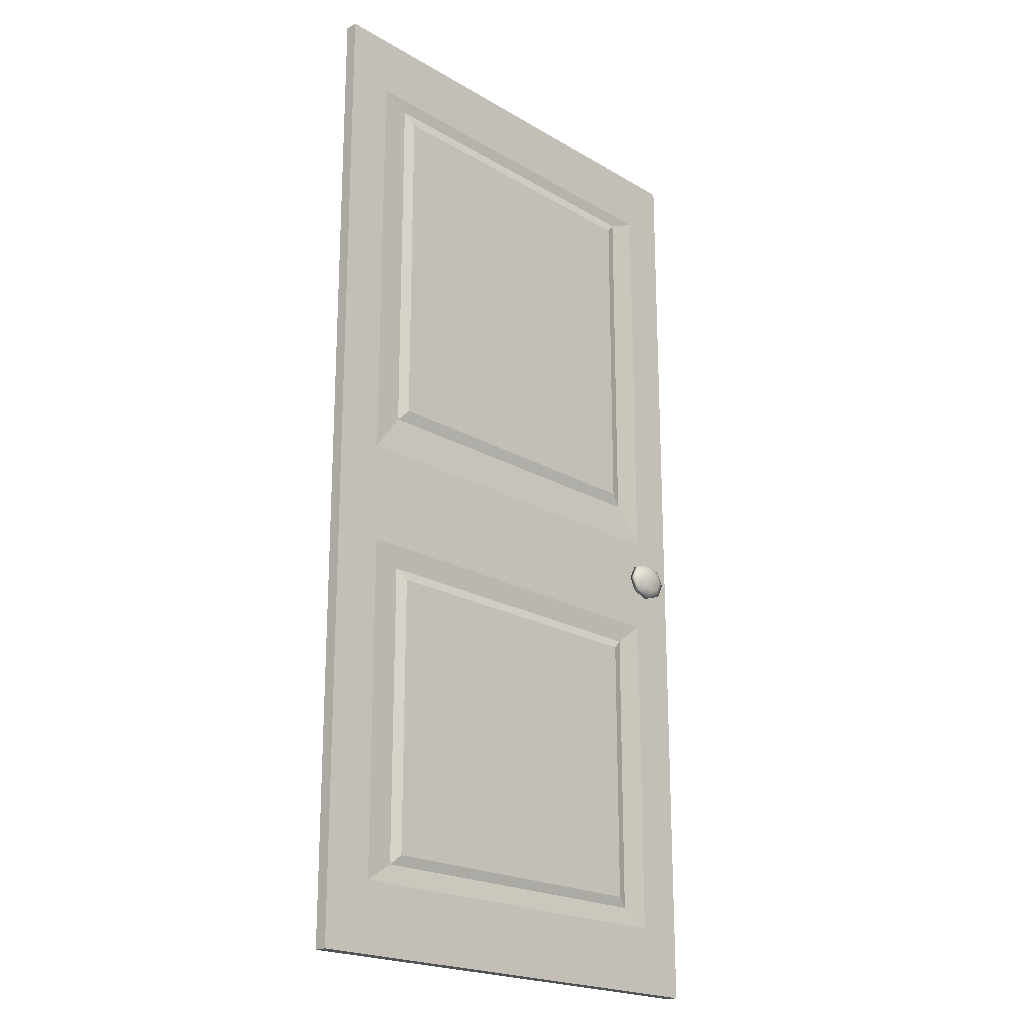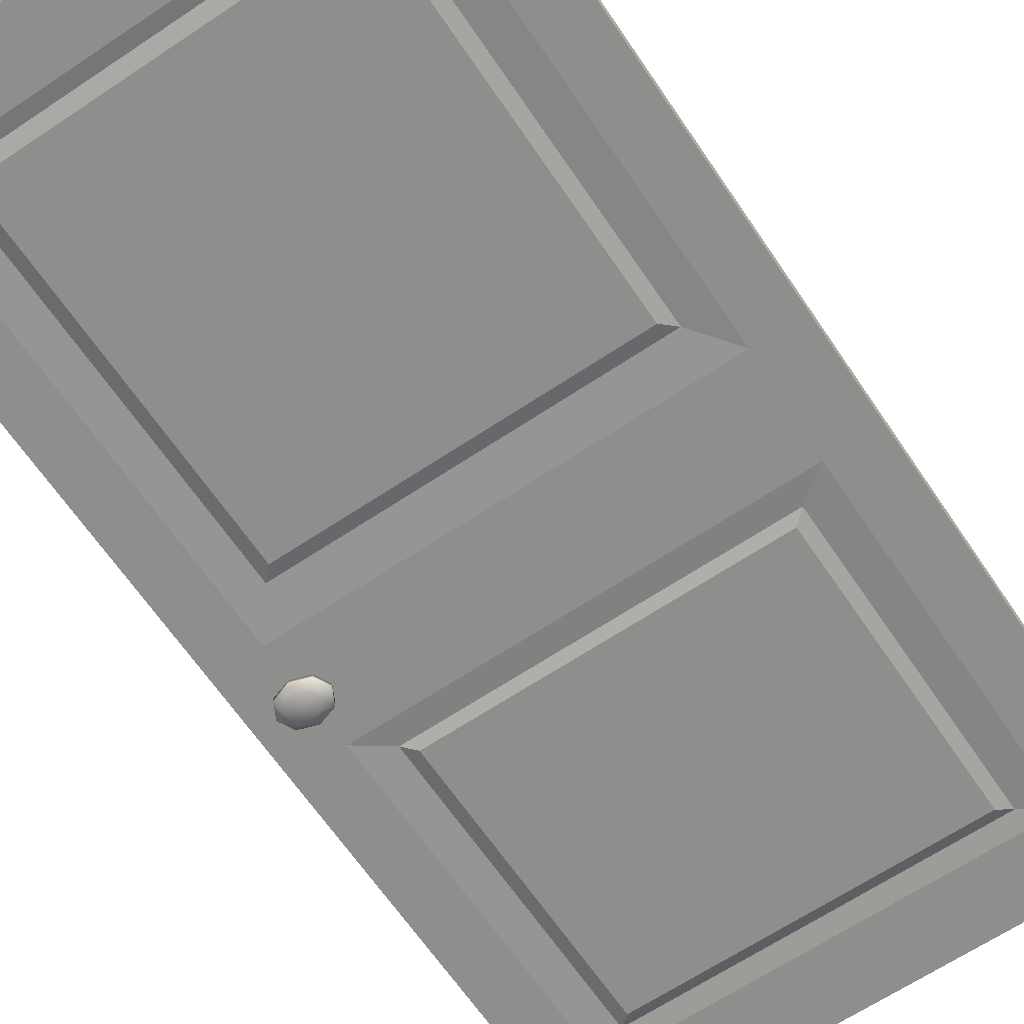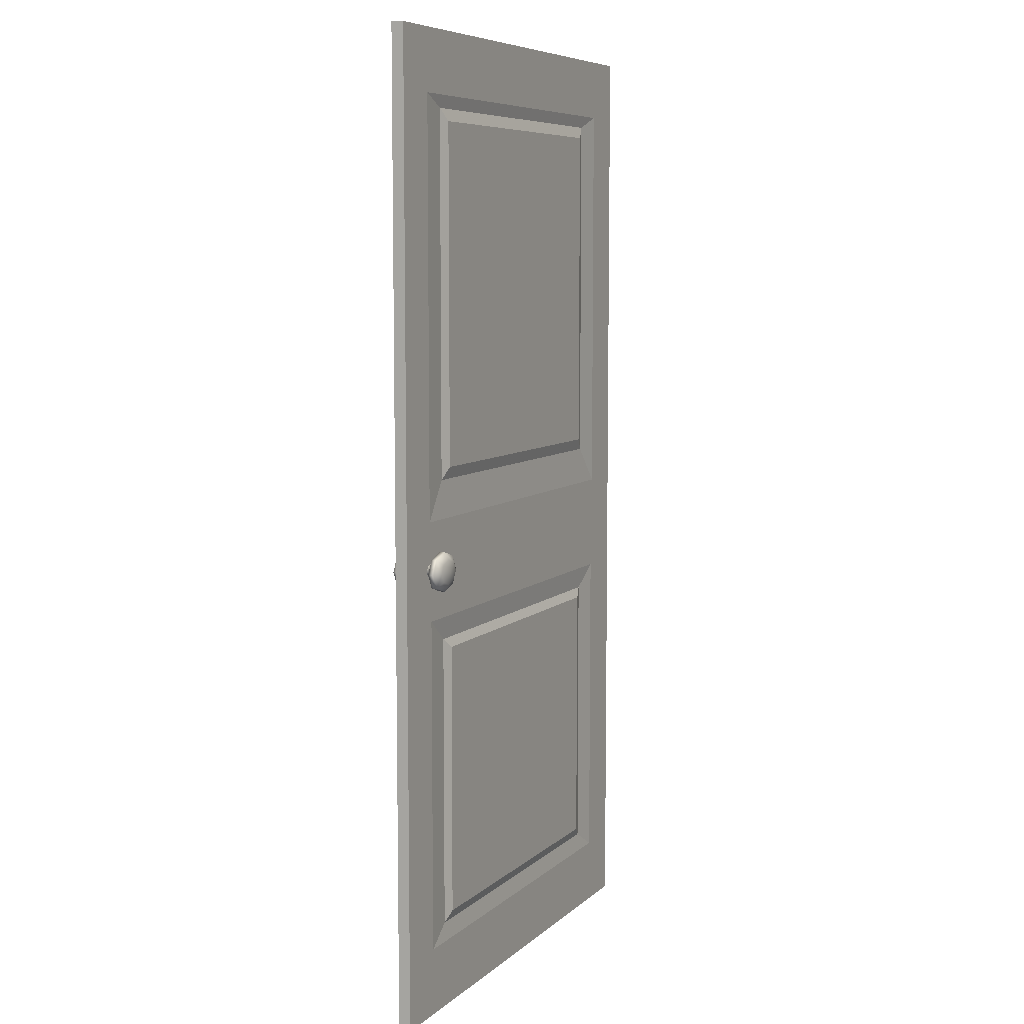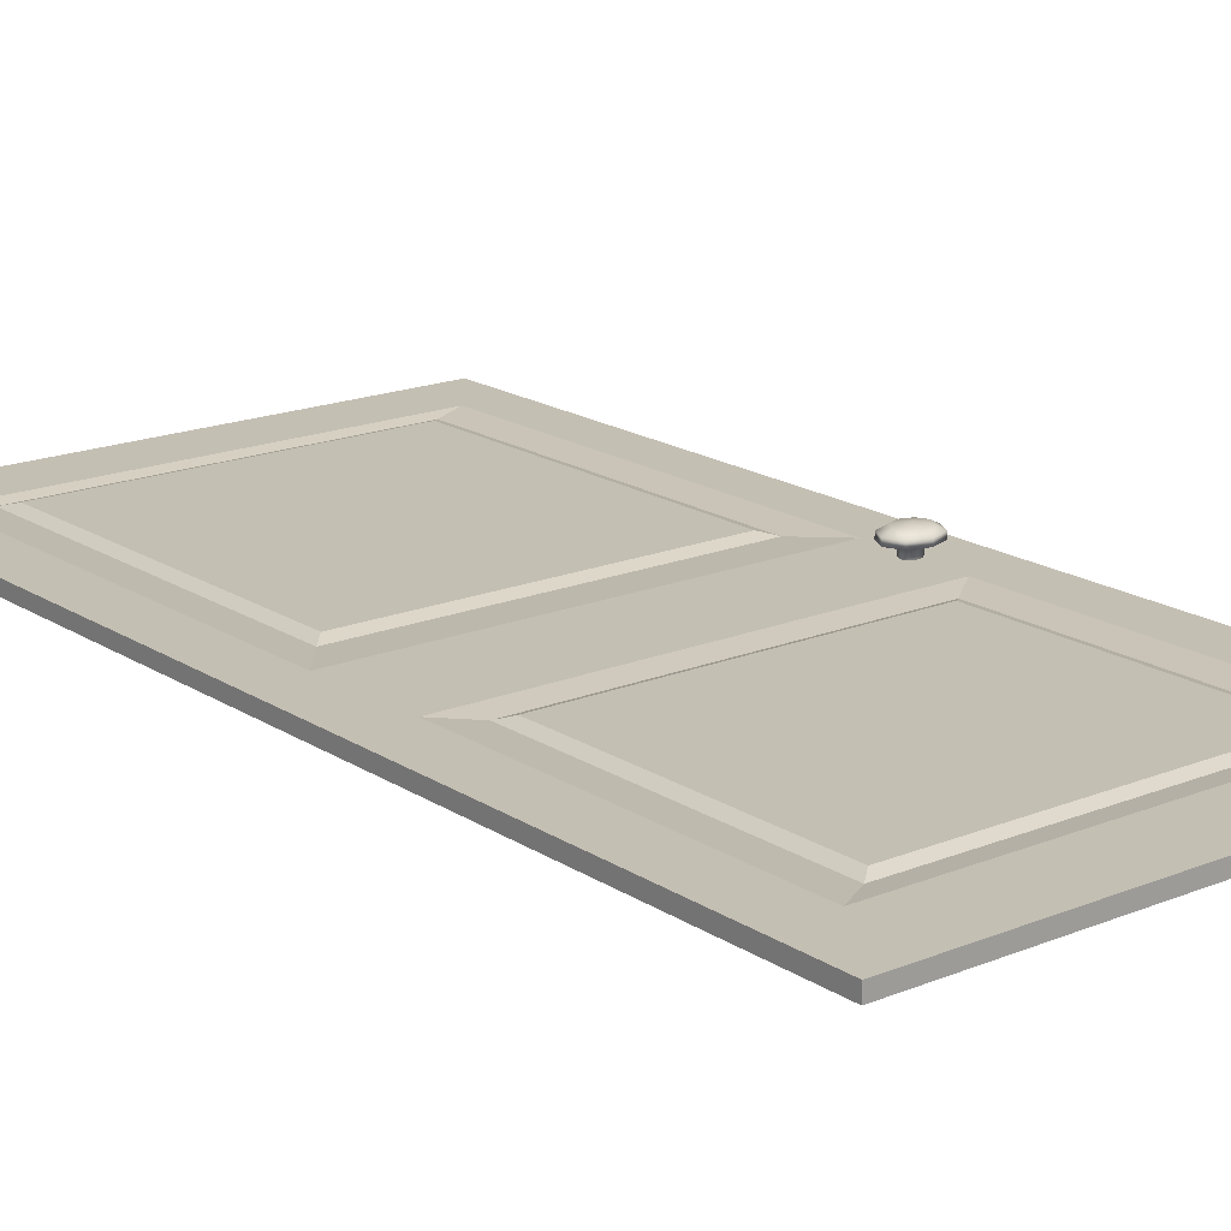
<metadata>
{"format":"obj","ext":"obj","renderer":"f3d","projection":"perspective","resolution":1024,"background":"white","views":[{"elev":-20.6,"azim":-46.8,"up":"+Y"},{"elev":-64.8,"azim":-146.0,"up":"+Z"},{"elev":7.5,"azim":115.2,"up":"+Y"},{"elev":17.9,"azim":-38.6,"up":"+Z"}]}
</metadata>
<code>
g default
v 0.8158 0.02167 -0.04975
v 0.8077 0.005715 -0.04975
v 0.8158 -0.01024 -0.04975
v 0.8355 -0.01685 -0.04975
v 0.8552 -0.01024 -0.04975
v 0.8633 0.005715 -0.04975
v 0.8552 0.02167 -0.04975
v 0.8355 0.02828 -0.04975
v 0.8037 0.03153 -0.04127
v 0.7905 0.005715 -0.04127
v 0.8037 -0.0201 -0.04127
v 0.8355 -0.03079 -0.04127
v 0.8673 -0.0201 -0.04127
v 0.8805 0.005715 -0.04127
v 0.8673 0.03153 -0.04127
v 0.8355 0.04222 -0.04127
v 0.8037 0.03153 -0.03078
v 0.7905 0.005715 -0.03078
v 0.8037 -0.0201 -0.03078
v 0.8355 -0.03079 -0.03078
v 0.8673 -0.0201 -0.03078
v 0.8805 0.005715 -0.03078
v 0.8673 0.03153 -0.03078
v 0.8355 0.04222 -0.03078
v 0.8238 0.01521 -0.02186
v 0.8189 0.005715 -0.02186
v 0.8238 -0.003782 -0.02186
v 0.8355 -0.007716 -0.02186
v 0.8472 -0.003782 -0.02186
v 0.8521 0.005715 -0.02186
v 0.8472 0.01521 -0.02186
v 0.8355 0.01915 -0.02186
v 0.8355 0.005715 -0.05299
v 0.8238 0.01521 -0.007064
v 0.8189 0.005715 -0.007064
v 0.8238 -0.003782 -0.007064
v 0.8355 -0.007716 -0.007064
v 0.8472 -0.003782 -0.007064
v 0.8521 0.005715 -0.007064
v 0.8472 0.01521 -0.007064
v 0.8355 0.01915 -0.007064
v -0.00693 0.002475 0.009821
v -0.00693 0.9792 0.00982
v 0.9283 0.9792 0.00982
v 0.9283 0.002475 0.009821
v 0.9283 -0.8407 0.009821
v -0.00693 -0.8407 0.009821
v 0.1594 0.1898 0.01177
v 0.762 0.1898 0.01177
v 0.762 0.8189 0.01177
v 0.1594 0.8189 0.01177
v 0.1633 -0.661 0.01177
v 0.7581 -0.661 0.01177
v 0.7581 -0.1496 0.01177
v 0.1633 -0.1496 0.01177
v 0.8398 0.09571 0.00982
v 0.08159 0.09571 0.009821
v 0.8398 0.8647 0.00982
v 0.08159 0.8647 0.009821
v 0.8349 -0.7139 0.00982
v 0.08649 -0.7139 0.009821
v 0.8349 -0.0888 0.00982
v 0.08649 -0.0888 0.009821
v 0.7835 0.1673 0.005613
v 0.1379 0.1673 0.005613
v 0.7835 0.8414 0.005613
v 0.1379 0.8414 0.005613
v 0.7793 -0.6792 0.005613
v 0.1421 -0.6792 0.005613
v 0.7793 -0.1313 0.005613
v 0.1421 -0.1313 0.005613
v 0.9283 0.002475 -0.01309
v 0.9283 0.9792 -0.01309
v -0.00693 0.9792 -0.01309
v -0.00693 0.002475 -0.01309
v -0.00693 -0.8407 -0.01309
v 0.9283 -0.8407 -0.01309
v 0.762 0.1898 -0.01504
v 0.1594 0.1898 -0.01504
v 0.1594 0.8189 -0.01504
v 0.762 0.8189 -0.01504
v 0.7581 -0.661 -0.01504
v 0.1633 -0.661 -0.01504
v 0.1633 -0.1496 -0.01504
v 0.7581 -0.1496 -0.01504
v 0.08159 0.09571 -0.01309
v 0.8398 0.09571 -0.01309
v 0.08159 0.8647 -0.01309
v 0.8398 0.8647 -0.01309
v 0.08649 -0.7139 -0.01309
v 0.8349 -0.7139 -0.01309
v 0.08649 -0.0888 -0.01309
v 0.8349 -0.0888 -0.01309
v 0.1379 0.1673 -0.008884
v 0.7835 0.1673 -0.008884
v 0.1379 0.8414 -0.008884
v 0.7835 0.8414 -0.008884
v 0.1421 -0.6792 -0.008884
v 0.7793 -0.6792 -0.008884
v 0.1421 -0.1313 -0.008884
v 0.7793 -0.1313 -0.008884
v 0.8552 0.02167 0.04901
v 0.8633 0.005715 0.04901
v 0.8552 -0.01024 0.04901
v 0.8355 -0.01685 0.04901
v 0.8158 -0.01024 0.04901
v 0.8077 0.005715 0.04901
v 0.8158 0.02167 0.04901
v 0.8355 0.02828 0.04901
v 0.8673 0.03153 0.04053
v 0.8805 0.005715 0.04053
v 0.8673 -0.0201 0.04053
v 0.8355 -0.03079 0.04053
v 0.8037 -0.0201 0.04053
v 0.7905 0.005715 0.04053
v 0.8037 0.03153 0.04053
v 0.8355 0.04222 0.04053
v 0.8673 0.03153 0.03004
v 0.8805 0.005715 0.03004
v 0.8673 -0.0201 0.03004
v 0.8355 -0.03079 0.03004
v 0.8037 -0.0201 0.03004
v 0.7905 0.005715 0.03004
v 0.8037 0.03153 0.03004
v 0.8355 0.04222 0.03004
v 0.8472 0.01521 0.02112
v 0.8521 0.005715 0.02112
v 0.8472 -0.003782 0.02112
v 0.8355 -0.007716 0.02112
v 0.8238 -0.003782 0.02112
v 0.8189 0.005715 0.02112
v 0.8238 0.01521 0.02112
v 0.8355 0.01915 0.02112
v 0.8355 0.005715 0.05225
v 0.8472 0.01521 0.006324
v 0.8521 0.005715 0.006324
v 0.8472 -0.003782 0.006324
v 0.8355 -0.007716 0.006324
v 0.8238 -0.003782 0.006324
v 0.8189 0.005715 0.006324
v 0.8238 0.01521 0.006324
v 0.8355 0.01915 0.006324
g polySurface6
f 1 2 9
f 9 2 10
f 3 11 2
f 2 11 10
f 4 12 3
f 3 12 11
f 4 5 12
f 12 5 13
f 5 6 13
f 13 6 14
f 7 15 6
f 6 15 14
f 8 16 7
f 7 16 15
f 8 1 16
f 16 1 9
f 9 10 17
f 17 10 18
f 10 11 18
f 18 11 19
f 11 12 19
f 19 12 20
f 12 13 20
f 20 13 21
f 13 14 21
f 21 14 22
f 14 15 22
f 22 15 23
f 15 16 23
f 23 16 24
f 16 9 24
f 24 9 17
f 18 26 17
f 17 26 25
f 18 19 26
f 26 19 27
f 19 20 27
f 27 20 28
f 21 29 20
f 20 29 28
f 22 30 21
f 21 30 29
f 22 23 30
f 30 23 31
f 23 24 31
f 31 24 32
f 17 25 24
f 24 25 32
f 2 1 33
f 3 2 33
f 4 3 33
f 5 4 33
f 6 5 33
f 7 6 33
f 8 7 33
f 1 8 33
f 25 26 34
f 34 26 35
f 26 27 35
f 35 27 36
f 27 28 36
f 36 28 37
f 28 29 37
f 37 29 38
f 29 30 38
f 38 30 39
f 30 31 39
f 39 31 40
f 31 32 40
f 40 32 41
f 32 25 41
f 41 25 34
f 48 49 51
f 51 49 50
f 52 53 55
f 55 53 54
f 42 45 57
f 57 45 56
f 44 58 45
f 45 58 56
f 44 43 58
f 58 43 59
f 43 42 59
f 59 42 57
f 47 46 61
f 61 46 60
f 46 45 60
f 60 45 62
f 45 42 62
f 62 42 63
f 47 61 42
f 42 61 63
f 57 56 65
f 65 56 64
f 56 58 64
f 64 58 66
f 58 59 66
f 66 59 67
f 57 65 59
f 59 65 67
f 61 60 69
f 69 60 68
f 62 70 60
f 60 70 68
f 62 63 70
f 70 63 71
f 63 61 71
f 71 61 69
f 65 64 48
f 48 64 49
f 64 66 49
f 49 66 50
f 66 67 50
f 50 67 51
f 67 65 51
f 51 65 48
f 69 68 52
f 52 68 53
f 68 70 53
f 53 70 54
f 70 71 54
f 54 71 55
f 71 69 55
f 55 69 52
f 45 72 44
f 44 72 73
f 44 73 43
f 43 73 74
f 43 74 42
f 42 74 75
f 47 76 46
f 46 76 77
f 78 79 81
f 81 79 80
f 42 75 47
f 47 75 76
f 46 77 45
f 45 77 72
f 82 83 85
f 85 83 84
f 72 75 87
f 87 75 86
f 74 88 75
f 75 88 86
f 74 73 88
f 88 73 89
f 73 72 89
f 89 72 87
f 77 76 91
f 91 76 90
f 76 75 90
f 90 75 92
f 75 72 92
f 92 72 93
f 77 91 72
f 72 91 93
f 87 86 95
f 95 86 94
f 86 88 94
f 94 88 96
f 88 89 96
f 96 89 97
f 87 95 89
f 89 95 97
f 91 90 99
f 99 90 98
f 92 100 90
f 90 100 98
f 92 93 100
f 100 93 101
f 93 91 101
f 101 91 99
f 95 94 78
f 78 94 79
f 94 96 79
f 79 96 80
f 96 97 80
f 80 97 81
f 97 95 81
f 81 95 78
f 99 98 82
f 82 98 83
f 98 100 83
f 83 100 84
f 100 101 84
f 84 101 85
f 101 99 85
f 85 99 82
f 102 103 110
f 110 103 111
f 104 112 103
f 103 112 111
f 105 113 104
f 104 113 112
f 105 106 113
f 113 106 114
f 106 107 114
f 114 107 115
f 108 116 107
f 107 116 115
f 109 117 108
f 108 117 116
f 109 102 117
f 117 102 110
f 110 111 118
f 118 111 119
f 111 112 119
f 119 112 120
f 112 113 120
f 120 113 121
f 113 114 121
f 121 114 122
f 114 115 122
f 122 115 123
f 115 116 123
f 123 116 124
f 116 117 124
f 124 117 125
f 117 110 125
f 125 110 118
f 119 127 118
f 118 127 126
f 119 120 127
f 127 120 128
f 120 121 128
f 128 121 129
f 122 130 121
f 121 130 129
f 123 131 122
f 122 131 130
f 123 124 131
f 131 124 132
f 124 125 132
f 132 125 133
f 118 126 125
f 125 126 133
f 103 102 134
f 104 103 134
f 105 104 134
f 106 105 134
f 107 106 134
f 108 107 134
f 109 108 134
f 102 109 134
f 126 127 135
f 135 127 136
f 127 128 136
f 136 128 137
f 128 129 137
f 137 129 138
f 129 130 138
f 138 130 139
f 130 131 139
f 139 131 140
f 131 132 140
f 140 132 141
f 132 133 141
f 141 133 142
f 133 126 142
f 142 126 135
g default
v 0.8158 0.02167 -0.04975
v 0.8077 0.005715 -0.04975
v 0.8158 -0.01024 -0.04975
v 0.8355 -0.01685 -0.04975
v 0.8552 -0.01024 -0.04975
v 0.8633 0.005715 -0.04975
v 0.8552 0.02167 -0.04975
v 0.8355 0.02828 -0.04975
v 0.8037 0.03153 -0.04127
v 0.7905 0.005715 -0.04127
v 0.8037 -0.0201 -0.04127
v 0.8355 -0.03079 -0.04127
v 0.8673 -0.0201 -0.04127
v 0.8805 0.005715 -0.04127
v 0.8673 0.03153 -0.04127
v 0.8355 0.04222 -0.04127
v 0.8037 0.03153 -0.03078
v 0.7905 0.005715 -0.03078
v 0.8037 -0.0201 -0.03078
v 0.8355 -0.03079 -0.03078
v 0.8673 -0.0201 -0.03078
v 0.8805 0.005715 -0.03078
v 0.8673 0.03153 -0.03078
v 0.8355 0.04222 -0.03078
v 0.8238 0.01521 -0.02186
v 0.8189 0.005715 -0.02186
v 0.8238 -0.003782 -0.02186
v 0.8355 -0.007716 -0.02186
v 0.8472 -0.003782 -0.02186
v 0.8521 0.005715 -0.02186
v 0.8472 0.01521 -0.02186
v 0.8355 0.01915 -0.02186
v 0.8355 0.005715 -0.05299
v 0.8238 0.01521 -0.007064
v 0.8189 0.005715 -0.007064
v 0.8238 -0.003782 -0.007064
v 0.8355 -0.007716 -0.007064
v 0.8472 -0.003782 -0.007064
v 0.8521 0.005715 -0.007064
v 0.8472 0.01521 -0.007064
v 0.8355 0.01915 -0.007064
v -0.00693 0.002475 0.009821
v -0.00693 0.9792 0.00982
v 0.9283 0.9792 0.00982
v 0.9283 0.002475 0.009821
v 0.9283 -0.8407 0.009821
v -0.00693 -0.8407 0.009821
v 0.1594 0.1898 0.01177
v 0.762 0.1898 0.01177
v 0.762 0.8189 0.01177
v 0.1594 0.8189 0.01177
v 0.1633 -0.661 0.01177
v 0.7581 -0.661 0.01177
v 0.7581 -0.1496 0.01177
v 0.1633 -0.1496 0.01177
v 0.8398 0.09571 0.00982
v 0.08159 0.09571 0.009821
v 0.8398 0.8647 0.00982
v 0.08159 0.8647 0.009821
v 0.8349 -0.7139 0.00982
v 0.08649 -0.7139 0.009821
v 0.8349 -0.0888 0.00982
v 0.08649 -0.0888 0.009821
v 0.7835 0.1673 0.005613
v 0.1379 0.1673 0.005613
v 0.7835 0.8414 0.005613
v 0.1379 0.8414 0.005613
v 0.7793 -0.6792 0.005613
v 0.1421 -0.6792 0.005613
v 0.7793 -0.1313 0.005613
v 0.1421 -0.1313 0.005613
v 0.9283 0.002475 -0.01309
v 0.9283 0.9792 -0.01309
v -0.00693 0.9792 -0.01309
v -0.00693 0.002475 -0.01309
v -0.00693 -0.8407 -0.01309
v 0.9283 -0.8407 -0.01309
v 0.762 0.1898 -0.01504
v 0.1594 0.1898 -0.01504
v 0.1594 0.8189 -0.01504
v 0.762 0.8189 -0.01504
v 0.7581 -0.661 -0.01504
v 0.1633 -0.661 -0.01504
v 0.1633 -0.1496 -0.01504
v 0.7581 -0.1496 -0.01504
v 0.08159 0.09571 -0.01309
v 0.8398 0.09571 -0.01309
v 0.08159 0.8647 -0.01309
v 0.8398 0.8647 -0.01309
v 0.08649 -0.7139 -0.01309
v 0.8349 -0.7139 -0.01309
v 0.08649 -0.0888 -0.01309
v 0.8349 -0.0888 -0.01309
v 0.1379 0.1673 -0.008884
v 0.7835 0.1673 -0.008884
v 0.1379 0.8414 -0.008884
v 0.7835 0.8414 -0.008884
v 0.1421 -0.6792 -0.008884
v 0.7793 -0.6792 -0.008884
v 0.1421 -0.1313 -0.008884
v 0.7793 -0.1313 -0.008884
v 0.8552 0.02167 0.04901
v 0.8633 0.005715 0.04901
v 0.8552 -0.01024 0.04901
v 0.8355 -0.01685 0.04901
v 0.8158 -0.01024 0.04901
v 0.8077 0.005715 0.04901
v 0.8158 0.02167 0.04901
v 0.8355 0.02828 0.04901
v 0.8673 0.03153 0.04053
v 0.8805 0.005715 0.04053
v 0.8673 -0.0201 0.04053
v 0.8355 -0.03079 0.04053
v 0.8037 -0.0201 0.04053
v 0.7905 0.005715 0.04053
v 0.8037 0.03153 0.04053
v 0.8355 0.04222 0.04053
v 0.8673 0.03153 0.03004
v 0.8805 0.005715 0.03004
v 0.8673 -0.0201 0.03004
v 0.8355 -0.03079 0.03004
v 0.8037 -0.0201 0.03004
v 0.7905 0.005715 0.03004
v 0.8037 0.03153 0.03004
v 0.8355 0.04222 0.03004
v 0.8472 0.01521 0.02112
v 0.8521 0.005715 0.02112
v 0.8472 -0.003782 0.02112
v 0.8355 -0.007716 0.02112
v 0.8238 -0.003782 0.02112
v 0.8189 0.005715 0.02112
v 0.8238 0.01521 0.02112
v 0.8355 0.01915 0.02112
v 0.8355 0.005715 0.05225
v 0.8472 0.01521 0.006324
v 0.8521 0.005715 0.006324
v 0.8472 -0.003782 0.006324
v 0.8355 -0.007716 0.006324
v 0.8238 -0.003782 0.006324
v 0.8189 0.005715 0.006324
v 0.8238 0.01521 0.006324
v 0.8355 0.01915 0.006324
g polySurface6
f 143 144 151
f 151 144 152
f 145 153 144
f 144 153 152
f 146 154 145
f 145 154 153
f 146 147 154
f 154 147 155
f 147 148 155
f 155 148 156
f 149 157 148
f 148 157 156
f 150 158 149
f 149 158 157
f 150 143 158
f 158 143 151
f 151 152 159
f 159 152 160
f 152 153 160
f 160 153 161
f 153 154 161
f 161 154 162
f 154 155 162
f 162 155 163
f 155 156 163
f 163 156 164
f 156 157 164
f 164 157 165
f 157 158 165
f 165 158 166
f 158 151 166
f 166 151 159
f 160 168 159
f 159 168 167
f 160 161 168
f 168 161 169
f 161 162 169
f 169 162 170
f 163 171 162
f 162 171 170
f 164 172 163
f 163 172 171
f 164 165 172
f 172 165 173
f 165 166 173
f 173 166 174
f 159 167 166
f 166 167 174
f 144 143 175
f 145 144 175
f 146 145 175
f 147 146 175
f 148 147 175
f 149 148 175
f 150 149 175
f 143 150 175
f 167 168 176
f 176 168 177
f 168 169 177
f 177 169 178
f 169 170 178
f 178 170 179
f 170 171 179
f 179 171 180
f 171 172 180
f 180 172 181
f 172 173 181
f 181 173 182
f 173 174 182
f 182 174 183
f 174 167 183
f 183 167 176
f 190 191 193
f 193 191 192
f 194 195 197
f 197 195 196
f 184 187 199
f 199 187 198
f 186 200 187
f 187 200 198
f 186 185 200
f 200 185 201
f 185 184 201
f 201 184 199
f 189 188 203
f 203 188 202
f 188 187 202
f 202 187 204
f 187 184 204
f 204 184 205
f 189 203 184
f 184 203 205
f 199 198 207
f 207 198 206
f 198 200 206
f 206 200 208
f 200 201 208
f 208 201 209
f 199 207 201
f 201 207 209
f 203 202 211
f 211 202 210
f 204 212 202
f 202 212 210
f 204 205 212
f 212 205 213
f 205 203 213
f 213 203 211
f 207 206 190
f 190 206 191
f 206 208 191
f 191 208 192
f 208 209 192
f 192 209 193
f 209 207 193
f 193 207 190
f 211 210 194
f 194 210 195
f 210 212 195
f 195 212 196
f 212 213 196
f 196 213 197
f 213 211 197
f 197 211 194
f 187 214 186
f 186 214 215
f 186 215 185
f 185 215 216
f 185 216 184
f 184 216 217
f 189 218 188
f 188 218 219
f 220 221 223
f 223 221 222
f 184 217 189
f 189 217 218
f 188 219 187
f 187 219 214
f 224 225 227
f 227 225 226
f 214 217 229
f 229 217 228
f 216 230 217
f 217 230 228
f 216 215 230
f 230 215 231
f 215 214 231
f 231 214 229
f 219 218 233
f 233 218 232
f 218 217 232
f 232 217 234
f 217 214 234
f 234 214 235
f 219 233 214
f 214 233 235
f 229 228 237
f 237 228 236
f 228 230 236
f 236 230 238
f 230 231 238
f 238 231 239
f 229 237 231
f 231 237 239
f 233 232 241
f 241 232 240
f 234 242 232
f 232 242 240
f 234 235 242
f 242 235 243
f 235 233 243
f 243 233 241
f 237 236 220
f 220 236 221
f 236 238 221
f 221 238 222
f 238 239 222
f 222 239 223
f 239 237 223
f 223 237 220
f 241 240 224
f 224 240 225
f 240 242 225
f 225 242 226
f 242 243 226
f 226 243 227
f 243 241 227
f 227 241 224
f 244 245 252
f 252 245 253
f 246 254 245
f 245 254 253
f 247 255 246
f 246 255 254
f 247 248 255
f 255 248 256
f 248 249 256
f 256 249 257
f 250 258 249
f 249 258 257
f 251 259 250
f 250 259 258
f 251 244 259
f 259 244 252
f 252 253 260
f 260 253 261
f 253 254 261
f 261 254 262
f 254 255 262
f 262 255 263
f 255 256 263
f 263 256 264
f 256 257 264
f 264 257 265
f 257 258 265
f 265 258 266
f 258 259 266
f 266 259 267
f 259 252 267
f 267 252 260
f 261 269 260
f 260 269 268
f 261 262 269
f 269 262 270
f 262 263 270
f 270 263 271
f 264 272 263
f 263 272 271
f 265 273 264
f 264 273 272
f 265 266 273
f 273 266 274
f 266 267 274
f 274 267 275
f 260 268 267
f 267 268 275
f 245 244 276
f 246 245 276
f 247 246 276
f 248 247 276
f 249 248 276
f 250 249 276
f 251 250 276
f 244 251 276
f 268 269 277
f 277 269 278
f 269 270 278
f 278 270 279
f 270 271 279
f 279 271 280
f 271 272 280
f 280 272 281
f 272 273 281
f 281 273 282
f 273 274 282
f 282 274 283
f 274 275 283
f 283 275 284
f 275 268 284
f 284 268 277

</code>
